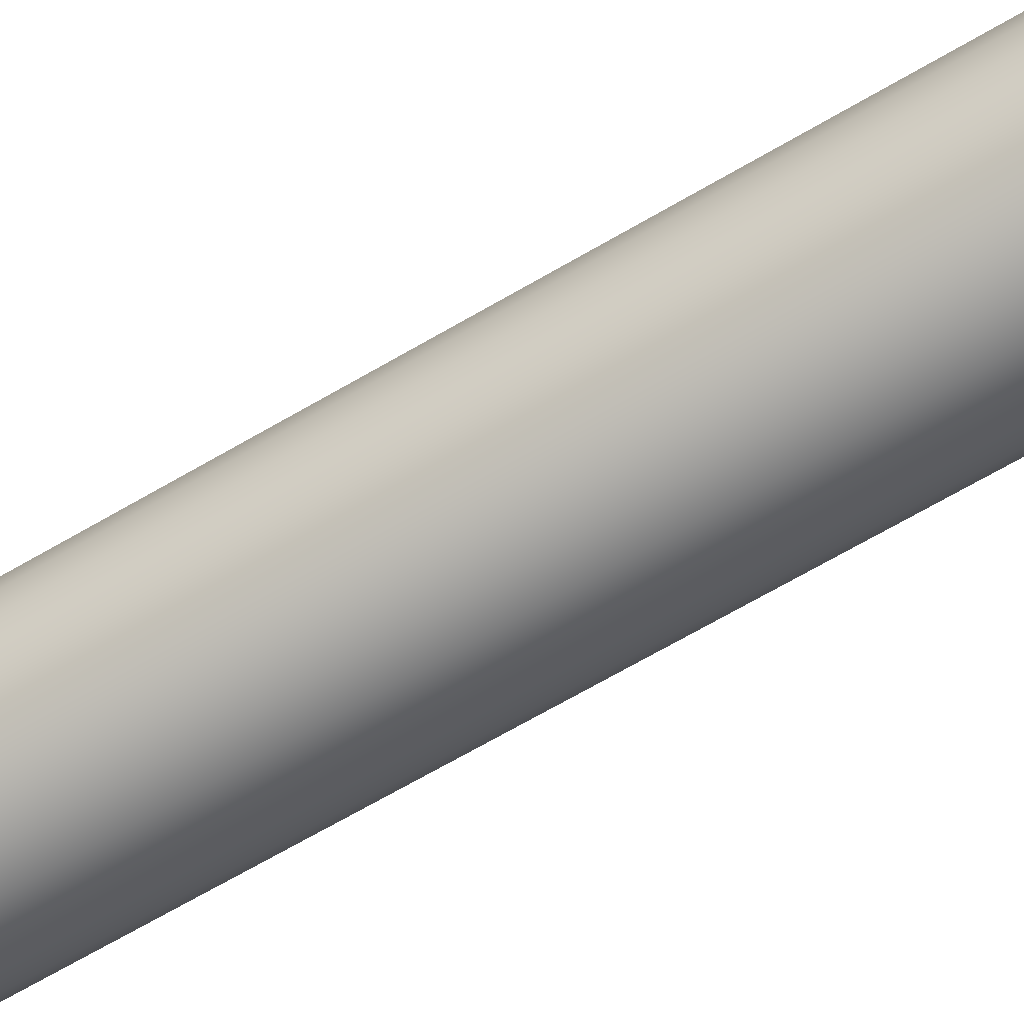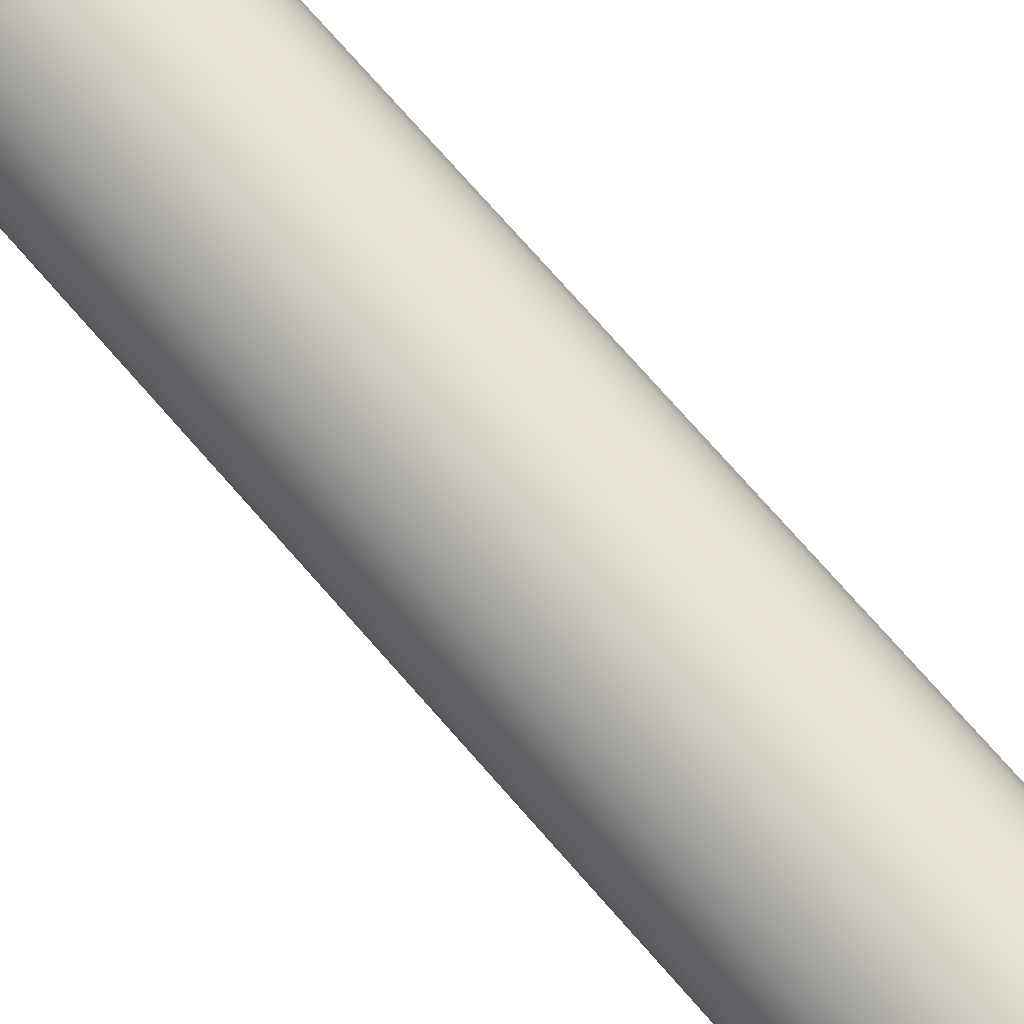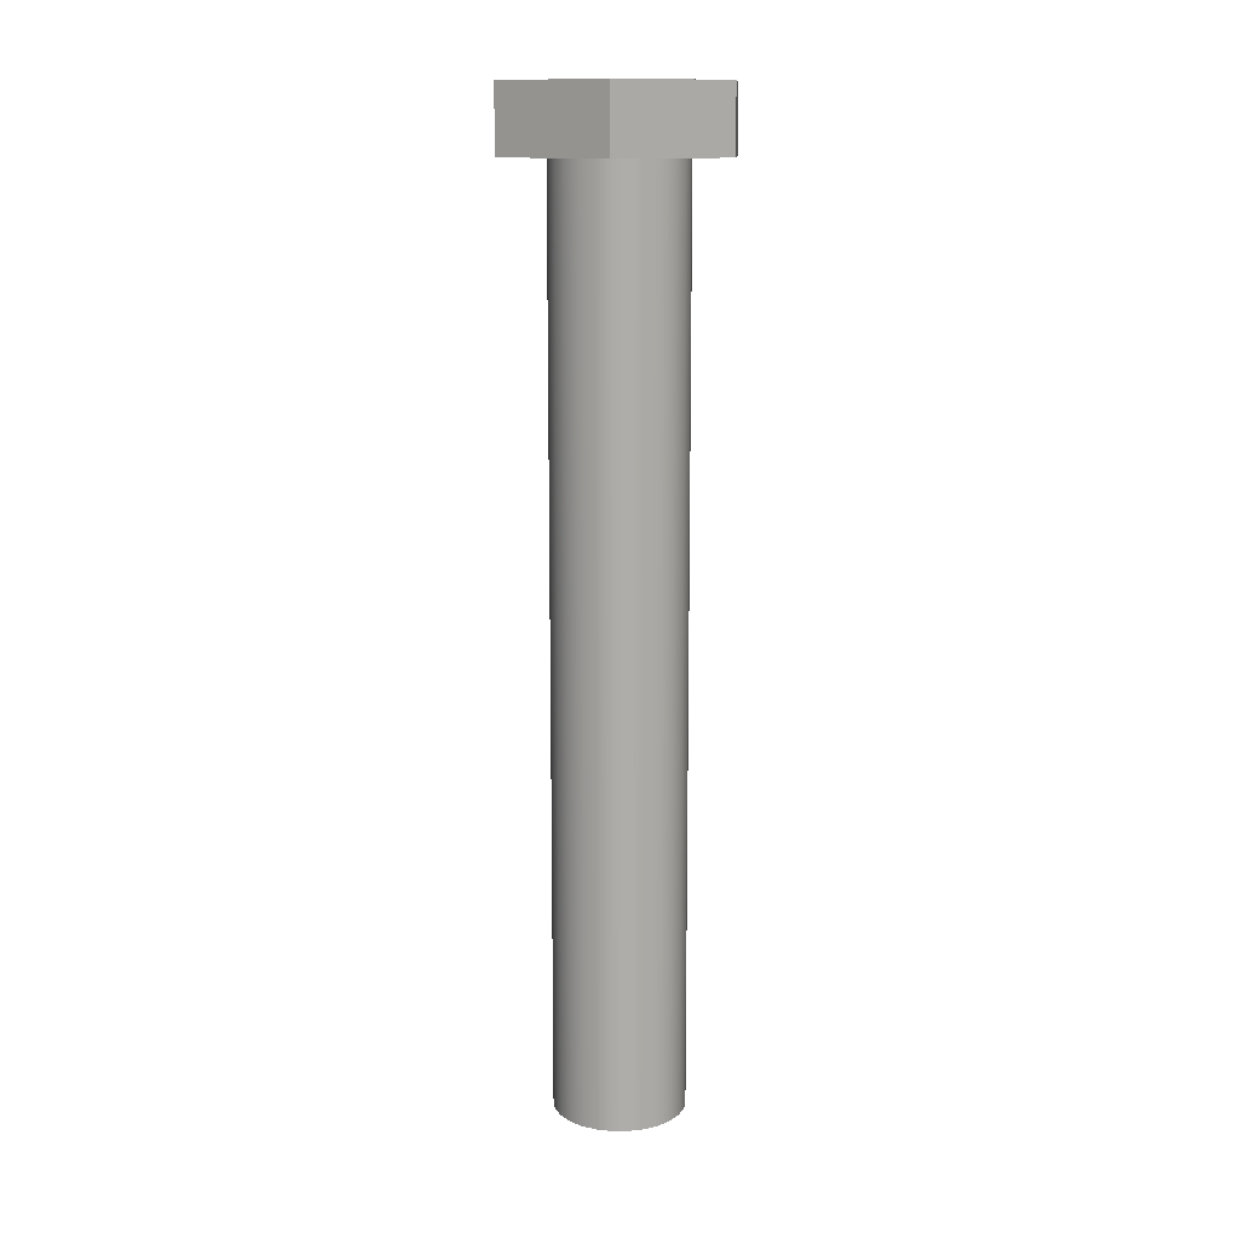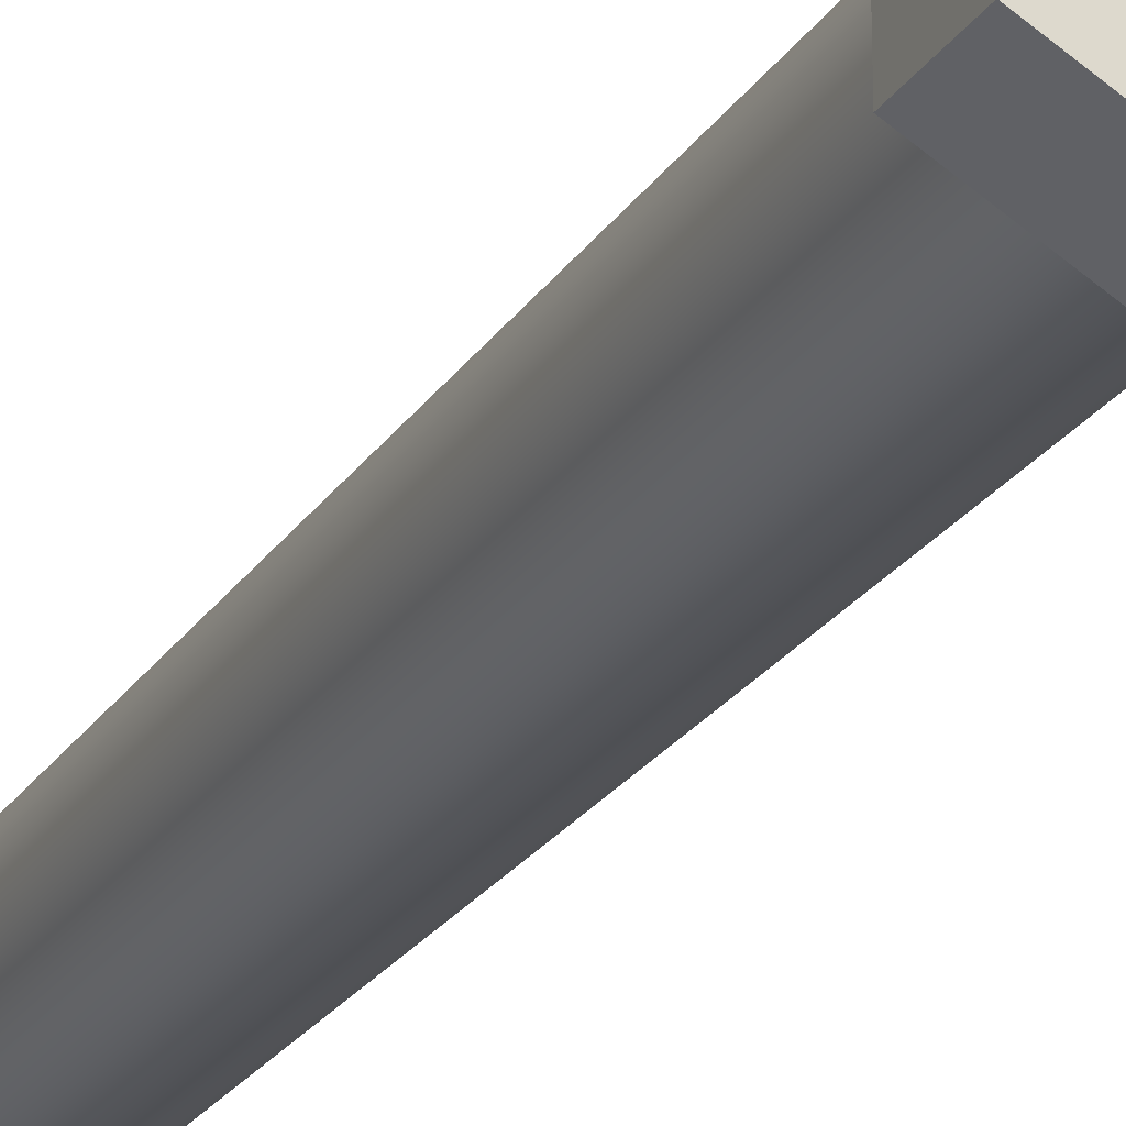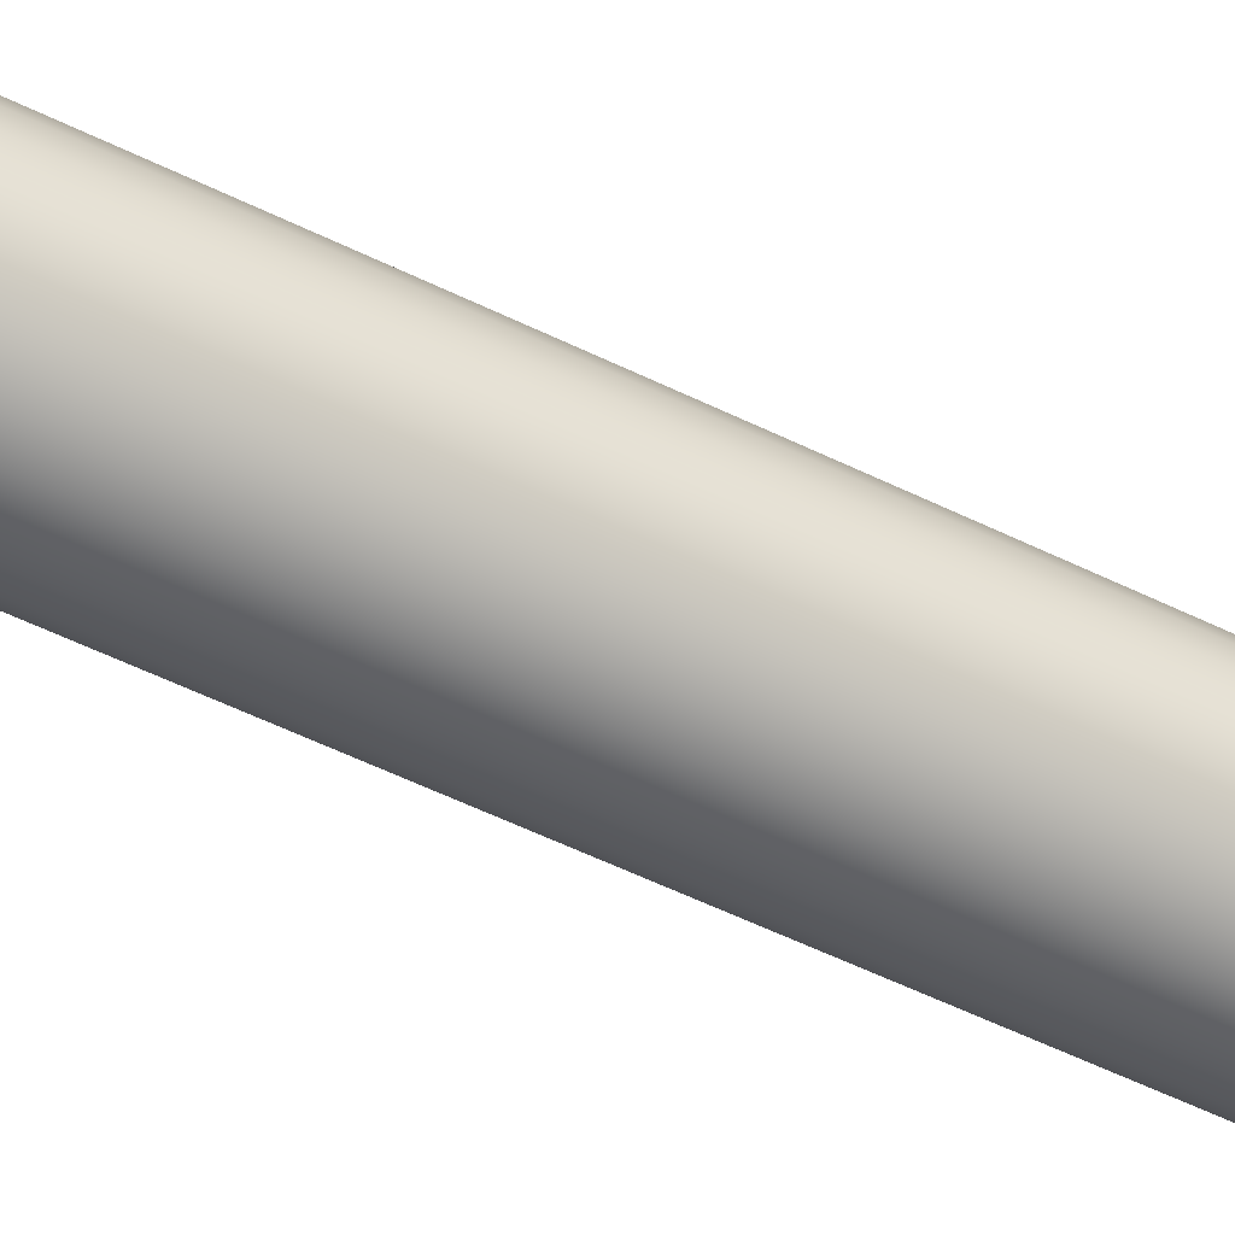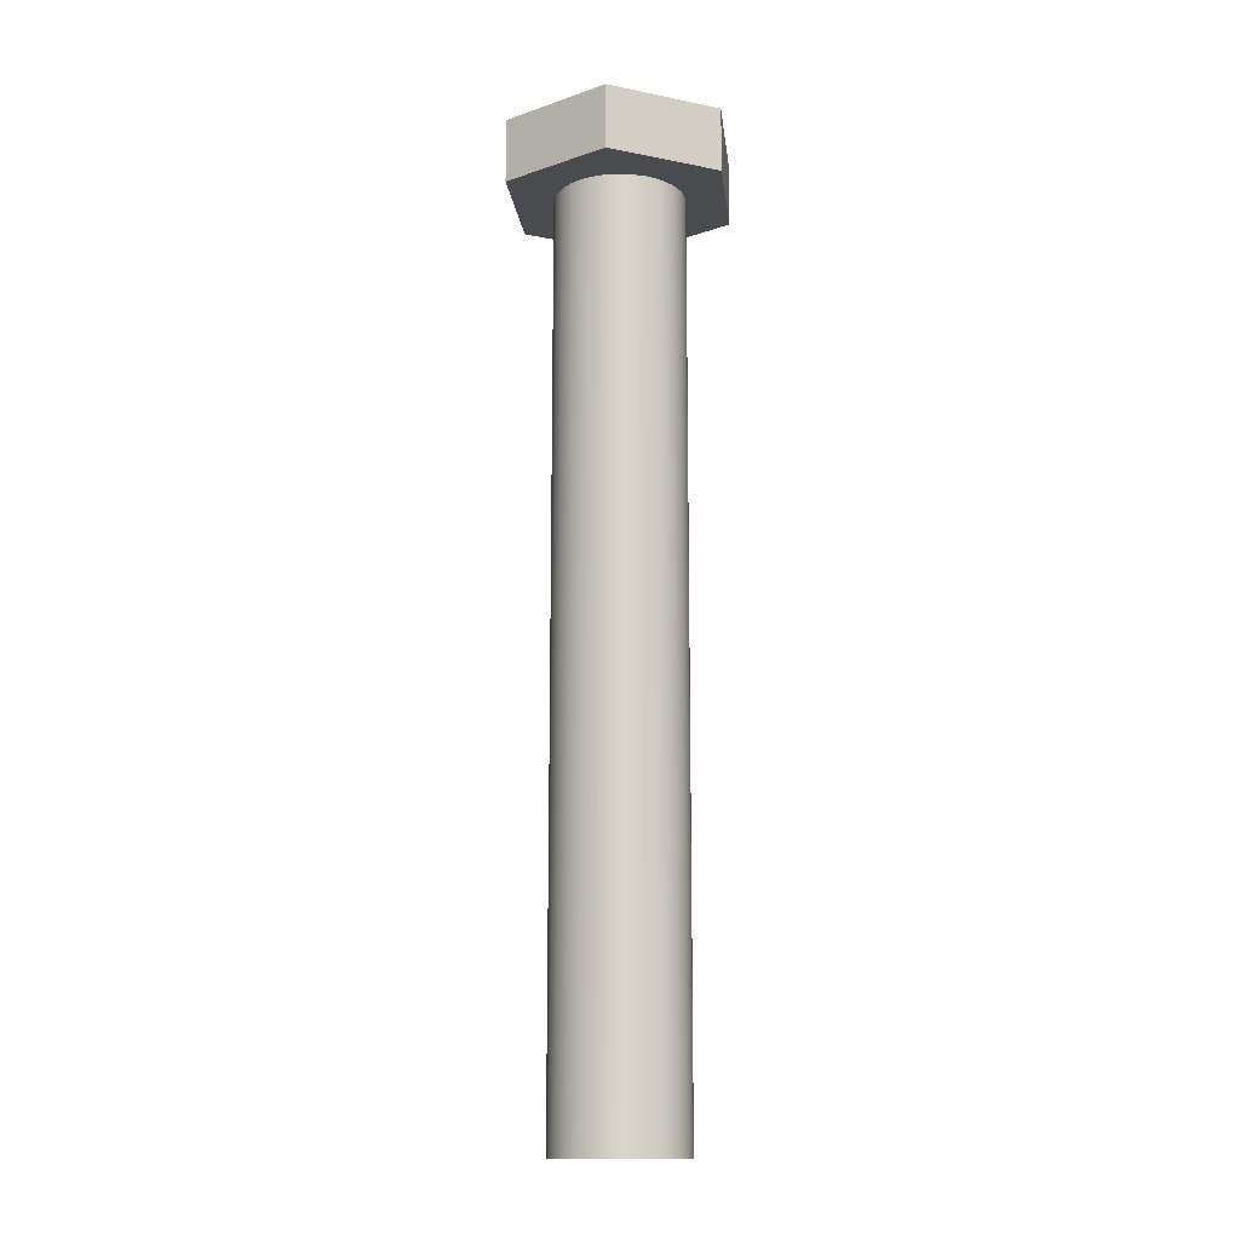
<metadata>
{"format":"obj","ext":"obj","renderer":"f3d","projection":"perspective","resolution":1024,"background":"white","views":[{"elev":-64.5,"azim":121.0,"up":"+Z"},{"elev":72.8,"azim":-41.0,"up":"+Z"},{"elev":13.0,"azim":-56.1,"up":"+Y"},{"elev":-22.6,"azim":156.2,"up":"+Z"},{"elev":-54.5,"azim":62.4,"up":"+Z"},{"elev":-14.3,"azim":66.4,"up":"+Y"}]}
</metadata>
<code>
v -0.5 7 6.123e-17
v -0.4855 7 -0.1197
v -0.4427 7 -0.2324
v -0.3743 7 -0.3316
v -0.284 7 -0.4115
v -0.1773 7 -0.4675
v -0.06027 7 -0.4964
v 0.06027 7 -0.4964
v 0.1773 7 -0.4675
v 0.284 7 -0.4115
v 0.3743 7 -0.3316
v 0.4427 7 -0.2324
v 0.4855 7 -0.1197
v 0.5 7 0
v 0.4855 7 0.1197
v 0.4427 7 0.2324
v 0.3743 7 0.3316
v 0.284 7 0.4115
v 0.1773 7 0.4675
v 0.06027 7 0.4964
v -0.06027 7 0.4964
v -0.1773 7 0.4675
v -0.284 7 0.4115
v -0.3743 7 0.3316
v -0.4427 7 0.2324
v -0.4855 7 0.1197
v -0.5 0 6.123e-17
v -0.4855 0 0.1197
v -0.4427 0 0.2324
v -0.3743 0 0.3316
v -0.284 0 0.4115
v -0.1773 0 0.4675
v -0.06027 0 0.4964
v 0.06027 0 0.4964
v 0.1773 0 0.4675
v 0.284 0 0.4115
v 0.3743 0 0.3316
v 0.4427 0 0.2324
v 0.4855 0 0.1197
v 0.5 0 0
v 0.4855 0 -0.1197
v 0.4427 0 -0.2324
v 0.3743 0 -0.3316
v 0.284 0 -0.4115
v 0.1773 0 -0.4675
v 0.06027 0 -0.4964
v -0.06027 0 -0.4964
v -0.1773 0 -0.4675
v -0.284 0 -0.4115
v -0.3743 0 -0.3316
v -0.4427 0 -0.2324
v -0.4855 0 -0.1197
v -0.5 0 6.123e-17
v -0.5 7 6.123e-17
v -6.661e-16 7 0.9238
v 0.8 7 0.4619
v 0.8 7.5 0.4619
v -6.661e-16 7.5 0.9238
v 0.8 7 -0.4619
v 3.331e-16 7 -0.9238
v 3.331e-16 7.5 -0.9238
v 0.8 7.5 -0.4619
v 3.331e-16 7 -0.9238
v -0.8 7 -0.4619
v -0.8 7.5 -0.4619
v 3.331e-16 7.5 -0.9238
v 0.8 7.5 0.4619
v 0.8 7.5 -0.4619
v 3.331e-16 7.5 -0.9238
v -0.8 7.5 -0.4619
v -0.8 7.5 0.4619
v -6.661e-16 7.5 0.9238
v -0.8 7 0.4619
v -6.661e-16 7 0.9238
v -6.661e-16 7.5 0.9238
v -0.8 7.5 0.4619
v -0.5 0 6.123e-17
v -0.4855 0 -0.1197
v -0.4427 0 -0.2324
v -0.3743 0 -0.3316
v -0.284 0 -0.4115
v -0.1773 0 -0.4675
v -0.06027 0 -0.4964
v 0.06027 0 -0.4964
v 0.1773 0 -0.4675
v 0.284 0 -0.4115
v 0.3743 0 -0.3316
v 0.4427 0 -0.2324
v 0.4855 0 -0.1197
v 0.5 0 0
v 0.4855 0 0.1197
v 0.4427 0 0.2324
v 0.3743 0 0.3316
v 0.284 0 0.4115
v 0.1773 0 0.4675
v 0.06027 0 0.4964
v -0.06027 0 0.4964
v -0.1773 0 0.4675
v -0.284 0 0.4115
v -0.3743 0 0.3316
v -0.4427 0 0.2324
v -0.4855 0 0.1197
v -0.8 7 -0.4619
v -0.8 7 0.4619
v -0.8 7.5 0.4619
v -0.8 7.5 -0.4619
v 0.8 7 0.4619
v 0.8 7 -0.4619
v 0.8 7.5 -0.4619
v 0.8 7.5 0.4619
v 0.8 7 -0.4619
v 0.8 7 0.4619
v -6.661e-16 7 0.9238
v -0.8 7 0.4619
v -0.8 7 -0.4619
v 3.331e-16 7 -0.9238
v -0.5 7 6.123e-17
v -0.4855 7 0.1197
v -0.4427 7 0.2324
v -0.3743 7 0.3316
v -0.284 7 0.4115
v -0.1773 7 0.4675
v -0.06027 7 0.4964
v 0.06027 7 0.4964
v 0.1773 7 0.4675
v 0.284 7 0.4115
v 0.3743 7 0.3316
v 0.4427 7 0.2324
v 0.4855 7 0.1197
v 0.5 7 0
v 0.4855 7 -0.1197
v 0.4427 7 -0.2324
v 0.3743 7 -0.3316
v 0.284 7 -0.4115
v 0.1773 7 -0.4675
v 0.06027 7 -0.4964
v -0.06027 7 -0.4964
v -0.1773 7 -0.4675
v -0.284 7 -0.4115
v -0.3743 7 -0.3316
v -0.4427 7 -0.2324
v -0.4855 7 -0.1197
f 2 52 1
f 1 52 53
f 54 27 26
f 26 27 28
f 26 28 25
f 25 28 29
f 25 29 24
f 24 29 30
f 24 30 23
f 23 30 31
f 23 31 22
f 22 31 32
f 22 32 21
f 21 32 33
f 21 33 20
f 20 33 34
f 20 34 19
f 19 34 35
f 19 35 18
f 18 35 36
f 18 36 17
f 17 36 37
f 17 37 16
f 16 37 38
f 16 38 15
f 15 38 39
f 15 39 14
f 14 39 40
f 14 40 13
f 13 40 41
f 13 41 12
f 12 41 42
f 12 42 11
f 11 42 43
f 11 43 10
f 10 43 44
f 10 44 9
f 9 44 45
f 9 45 8
f 8 45 46
f 8 46 7
f 7 46 47
f 7 47 6
f 6 47 48
f 6 48 5
f 5 48 49
f 5 49 4
f 4 49 50
f 4 50 3
f 3 50 51
f 3 51 2
f 2 51 52
f 55 56 58
f 58 56 57
f 59 60 62
f 62 60 61
f 63 64 66
f 66 64 65
f 67 68 72
f 72 68 69
f 72 69 71
f 71 69 70
f 73 74 76
f 76 74 75
f 78 89 77
f 77 89 90
f 77 90 102
f 102 90 91
f 102 91 101
f 101 91 92
f 101 92 100
f 100 92 93
f 100 93 99
f 99 93 94
f 99 94 98
f 98 94 95
f 98 95 97
f 97 95 96
f 89 78 88
f 88 78 79
f 88 79 87
f 87 79 80
f 87 80 86
f 86 80 81
f 86 81 85
f 85 81 82
f 85 82 84
f 84 82 83
f 103 104 106
f 106 104 105
f 107 108 110
f 110 108 109
f 112 130 111
f 111 130 131
f 111 131 132
f 113 126 112
f 112 126 127
f 112 127 128
f 114 121 113
f 113 121 122
f 113 122 123
f 115 117 114
f 114 117 118
f 114 118 119
f 116 139 115
f 115 139 140
f 115 140 141
f 111 134 116
f 116 134 135
f 116 135 136
f 119 120 114
f 114 120 121
f 123 124 113
f 113 124 125
f 113 125 126
f 128 129 112
f 112 129 130
f 132 133 111
f 111 133 134
f 136 137 116
f 116 137 138
f 116 138 139
f 141 142 115
f 115 142 117

</code>
